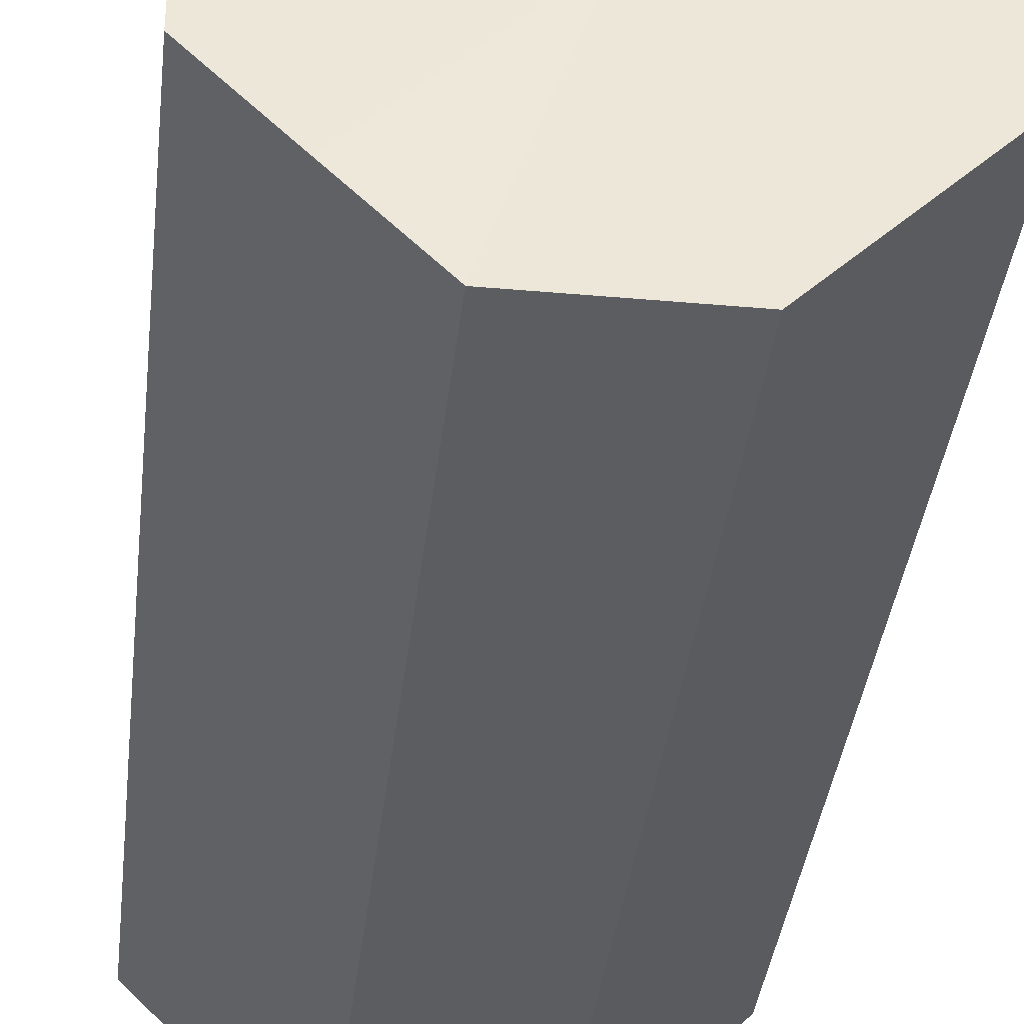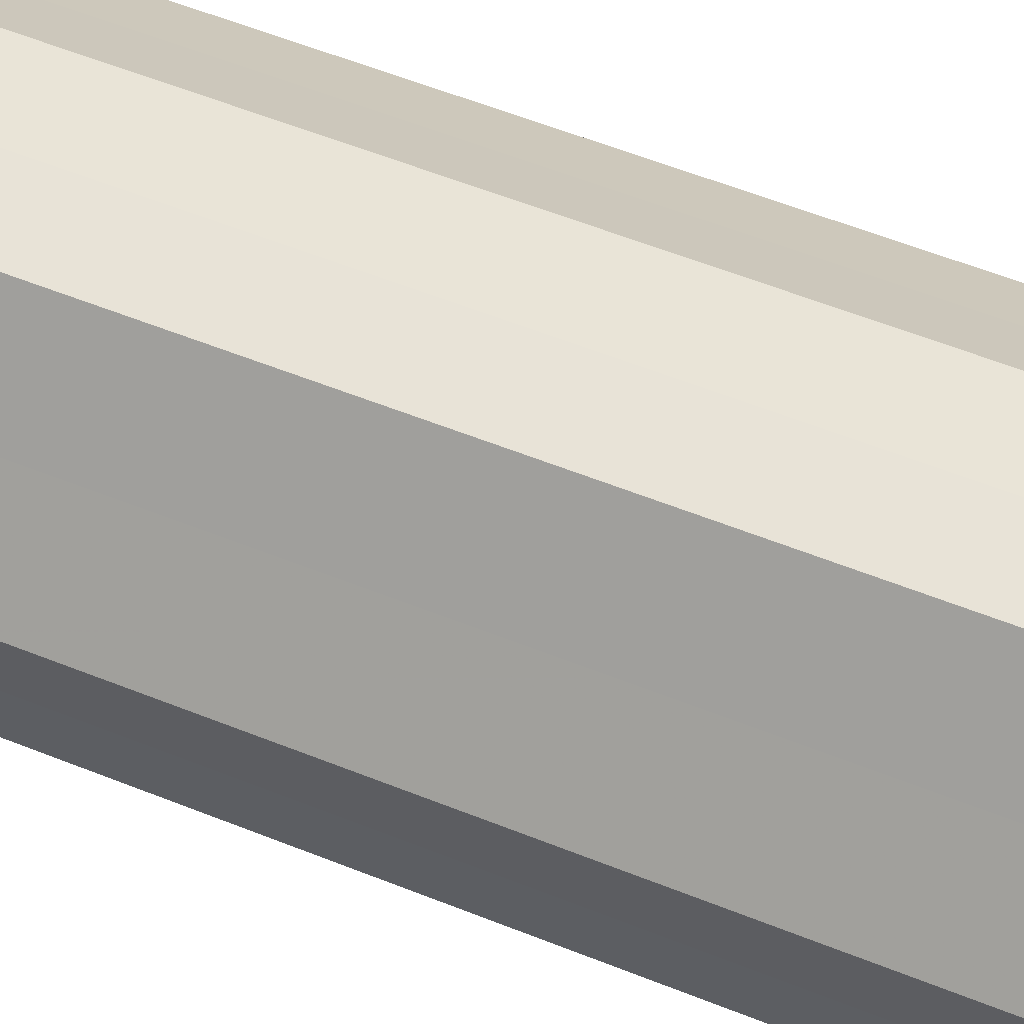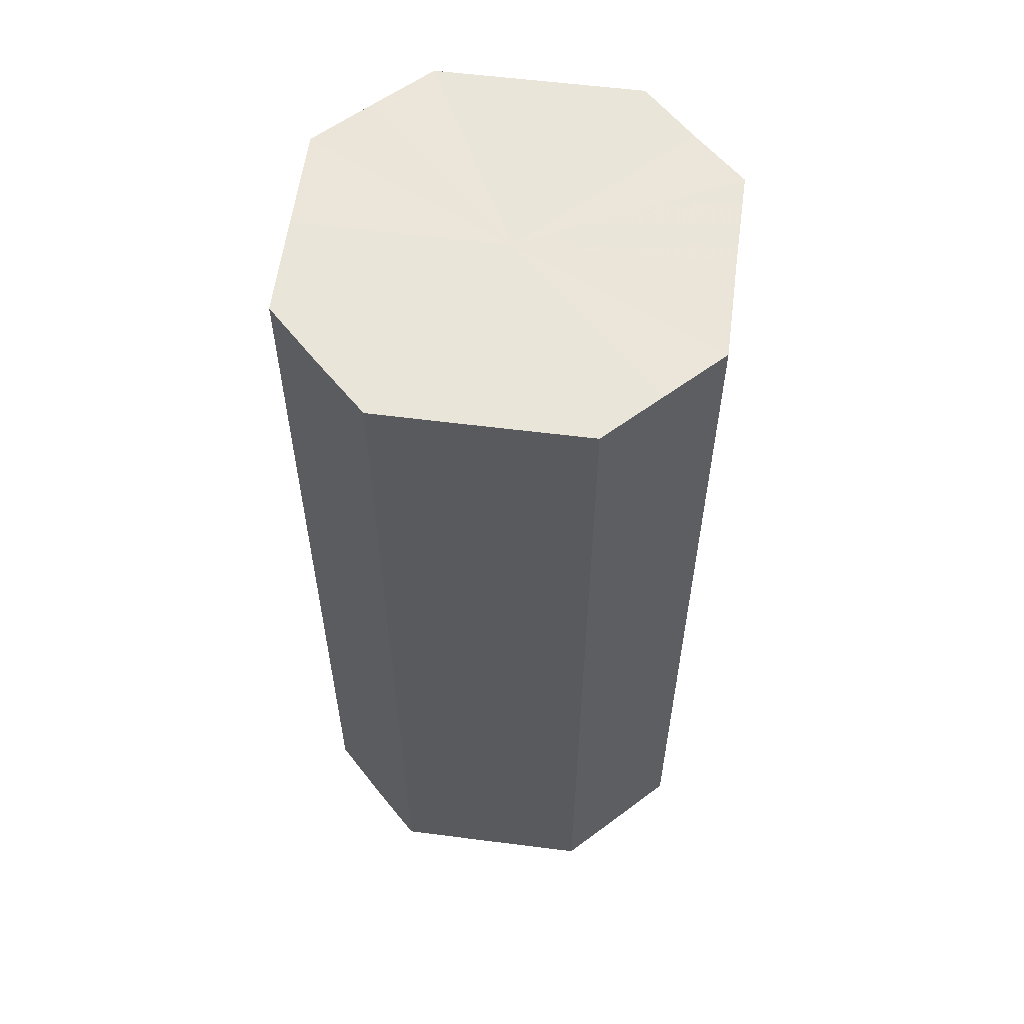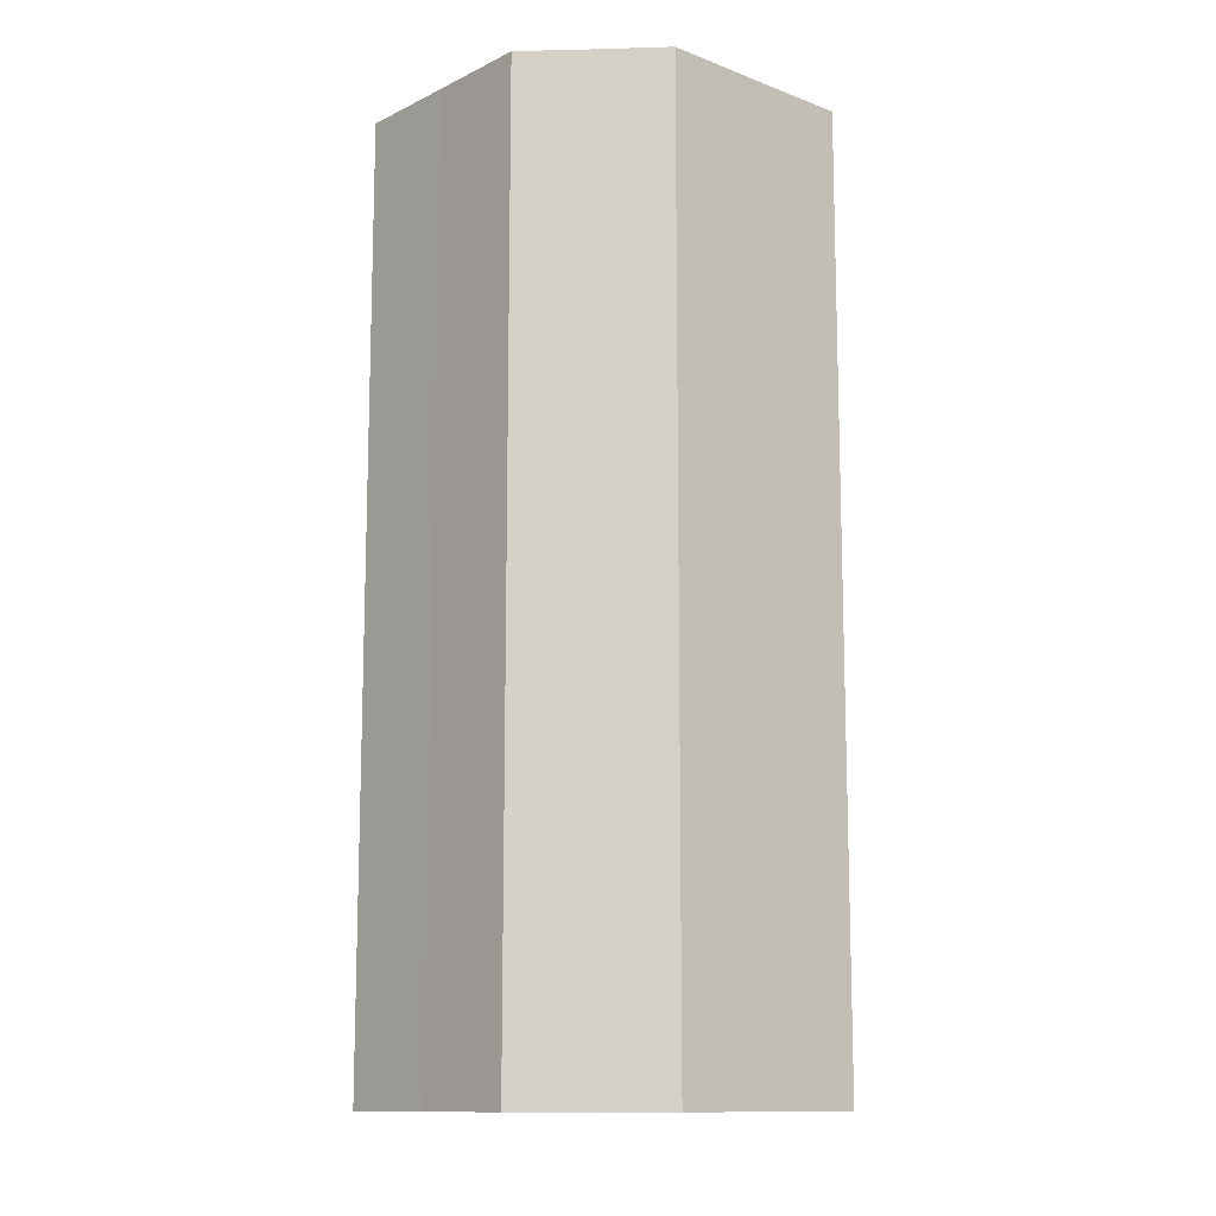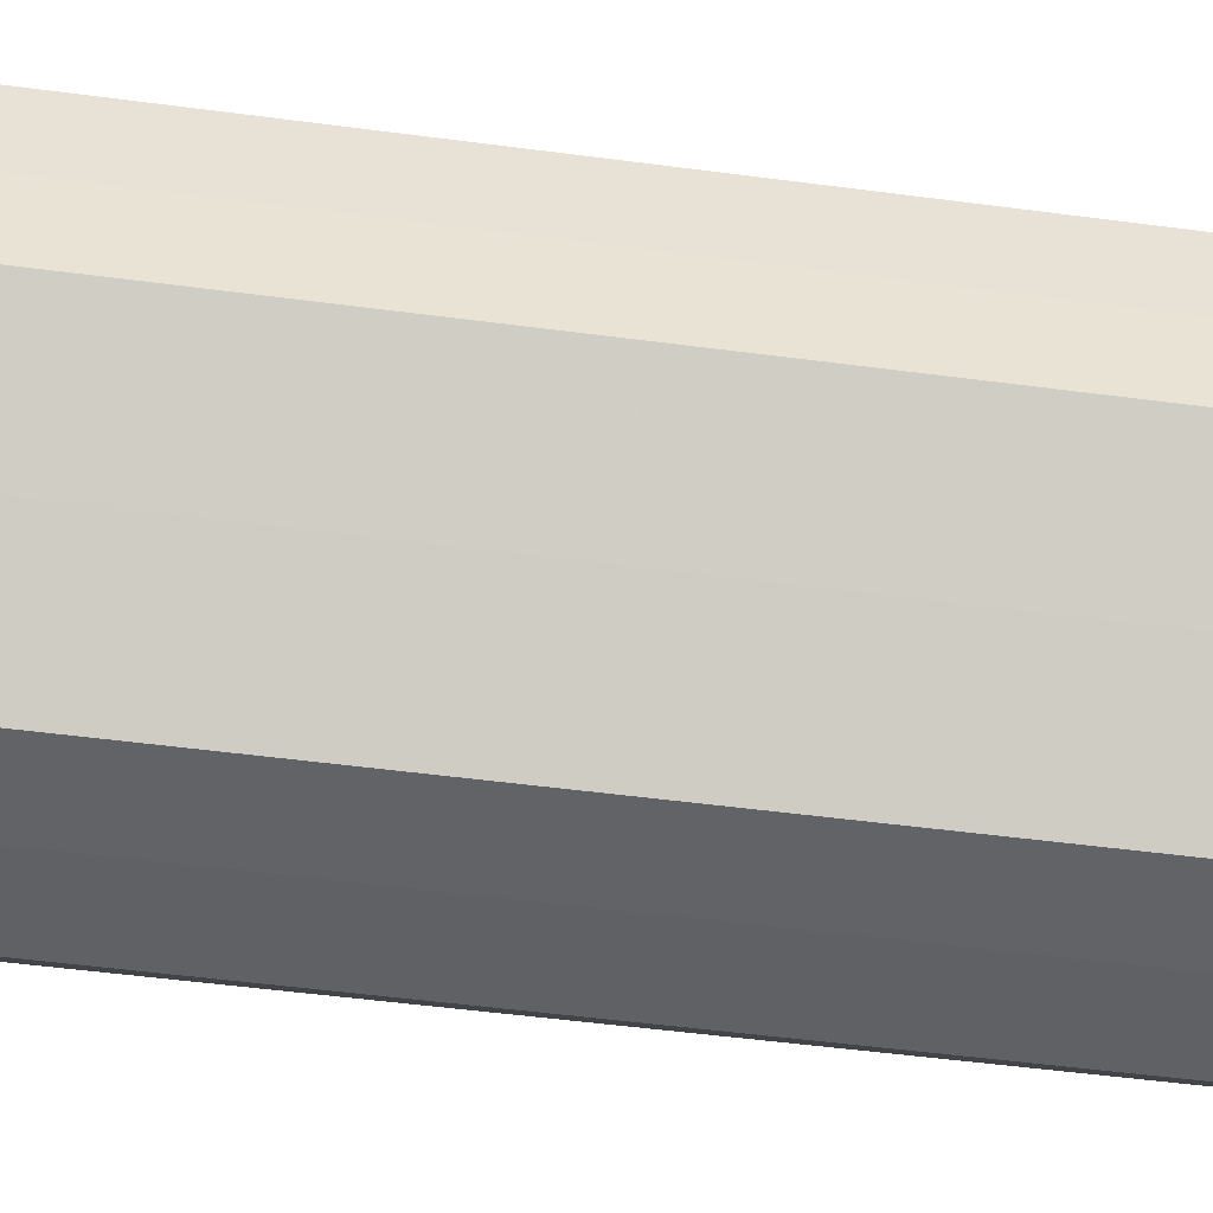
<metadata>
{"format":"obj","ext":"obj","renderer":"f3d","projection":"perspective","resolution":1024,"background":"white","views":[{"elev":-36.4,"azim":173.6,"up":"+Y"},{"elev":61.6,"azim":-68.3,"up":"+Y"},{"elev":58.0,"azim":142.3,"up":"+Z"},{"elev":-12.1,"azim":93.6,"up":"+Z"},{"elev":-50.2,"azim":81.7,"up":"+Y"}]}
</metadata>
<code>
o 15106
v 2203 1858 7.708
v 2203 1858 7.708
v 2203 1858 7.835
v 2203 1858 7.708
v 2203 1858 7.835
v 2203 1858 7.708
v 2203 1858 7.835
v 2203 1858 7.708
v 2203 1858 7.835
v 2203 1858 7.708
v 2203 1858 7.835
v 2203 1858 7.708
v 2203 1858 7.835
v 2203 1858 7.708
v 2203 1858 7.835
v 2203 1858 7.708
v 2203 1858 7.835
v 2203 1858 7.708
v 2203 1858 7.835
v 2203 1858 7.708
v 2203 1858 7.835
v 2203 1858 7.708
v 2203 1858 7.835
v 2203 1858 7.708
v 2203 1858 7.835
v 2203 1858 7.708
v 2203 1858 7.835
v 2203 1858 7.708
v 2203 1858 7.835
v 2203 1858 7.708
v 2203 1858 7.835
v 2203 1858 7.835
v 2203 1858 7.835
v 2203 1858 7.708
v 2203 1858 7.835
v 2203 1858 7.708
v 2203 1858 7.835
v 2203 1858 7.835
v 2203 1858 7.708
v 2203 1858 7.835
v 2203 1858 7.708
v 2203 1858 7.708
v 2203 1858 7.835
v 2203 1858 7.835
v 2203 1858 7.708
v 2203 1858 7.835
v 2203 1858 7.708
v 2203 1858 7.708
v 2203 1858 7.835
v 2203 1858 7.835
v 2203 1858 7.708
v 2203 1858 7.835
v 2203 1858 7.708
v 2203 1858 7.708
v 2203 1858 7.835
v 2203 1858 7.835
v 2203 1858 7.708
v 2203 1858 7.835
v 2203 1858 7.708
v 2203 1858 7.708
v 2203 1858 7.835
v 2203 1858 7.835
v 2203 1858 7.708
v 2203 1858 7.708
v 2203 1858 7.708
v 2203 1858 7.708
v 2203 1858 7.708
v 2203 1858 7.708
v 2203 1858 7.708
v 2203 1858 7.708
v 2203 1858 7.708
v 2203 1858 7.708
v 2203 1858 7.708
v 2203 1858 7.708
v 2203 1858 7.708
v 2203 1858 7.708
v 2203 1858 7.708
v 2203 1858 7.708
v 2203 1858 7.708
v 2203 1858 7.708
v 2203 1858 7.708
v 2203 1858 7.835
v 2203 1858 7.835
v 2203 1858 7.835
v 2203 1858 7.835
v 2203 1858 7.835
v 2203 1858 7.835
v 2203 1858 7.835
v 2203 1858 7.835
v 2203 1858 7.835
v 2203 1858 7.835
v 2203 1858 7.835
v 2203 1858 7.835
v 2203 1858 7.835
v 2203 1858 7.835
v 2203 1858 7.835
v 2203 1858 7.835
v 2203 1858 7.835
f 1 2 3
f 2 4 5
f 6 1 7
f 4 8 9
f 10 6 11
f 8 12 13
f 14 10 15
f 12 16 17
f 18 14 19
f 16 20 21
f 22 18 23
f 20 24 25
f 26 22 27
f 24 28 29
f 30 26 31
f 28 30 32
f 33 34 35
f 35 36 37
f 38 39 33
f 40 41 38
f 37 42 43
f 44 45 40
f 46 47 44
f 43 48 49
f 50 51 46
f 52 53 50
f 49 54 55
f 56 57 52
f 58 59 56
f 55 60 61
f 62 63 58
f 61 64 62
f 65 66 67
f 65 68 66
f 65 67 69
f 65 70 68
f 65 69 71
f 65 72 70
f 65 71 73
f 65 74 72
f 65 73 75
f 65 76 74
f 65 75 77
f 65 78 76
f 65 77 79
f 65 80 78
f 65 79 81
f 65 81 80
f 82 83 84
f 82 85 83
f 82 84 86
f 82 87 85
f 82 86 88
f 82 89 87
f 82 88 90
f 82 91 89
f 82 90 92
f 82 93 91
f 82 92 94
f 82 95 93
f 82 94 96
f 82 97 95
f 82 96 98
f 82 98 97

</code>
